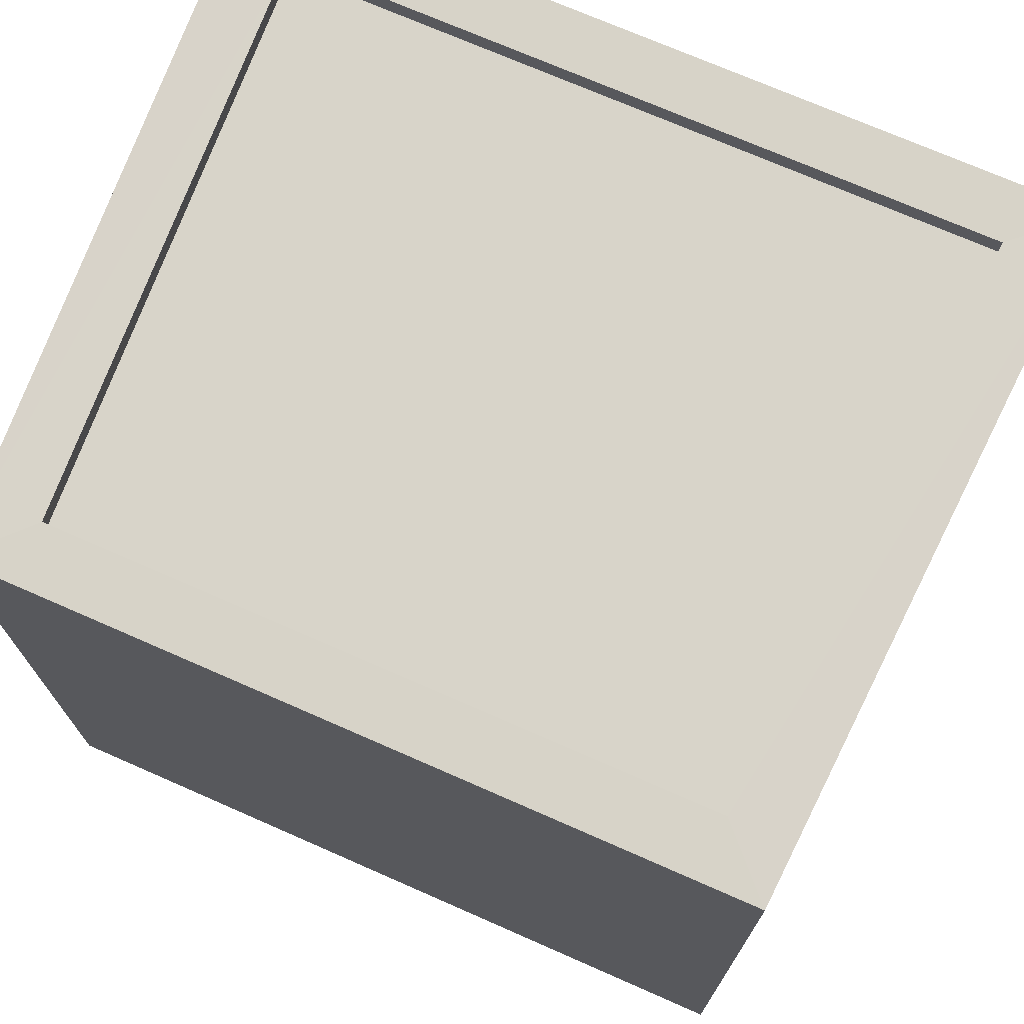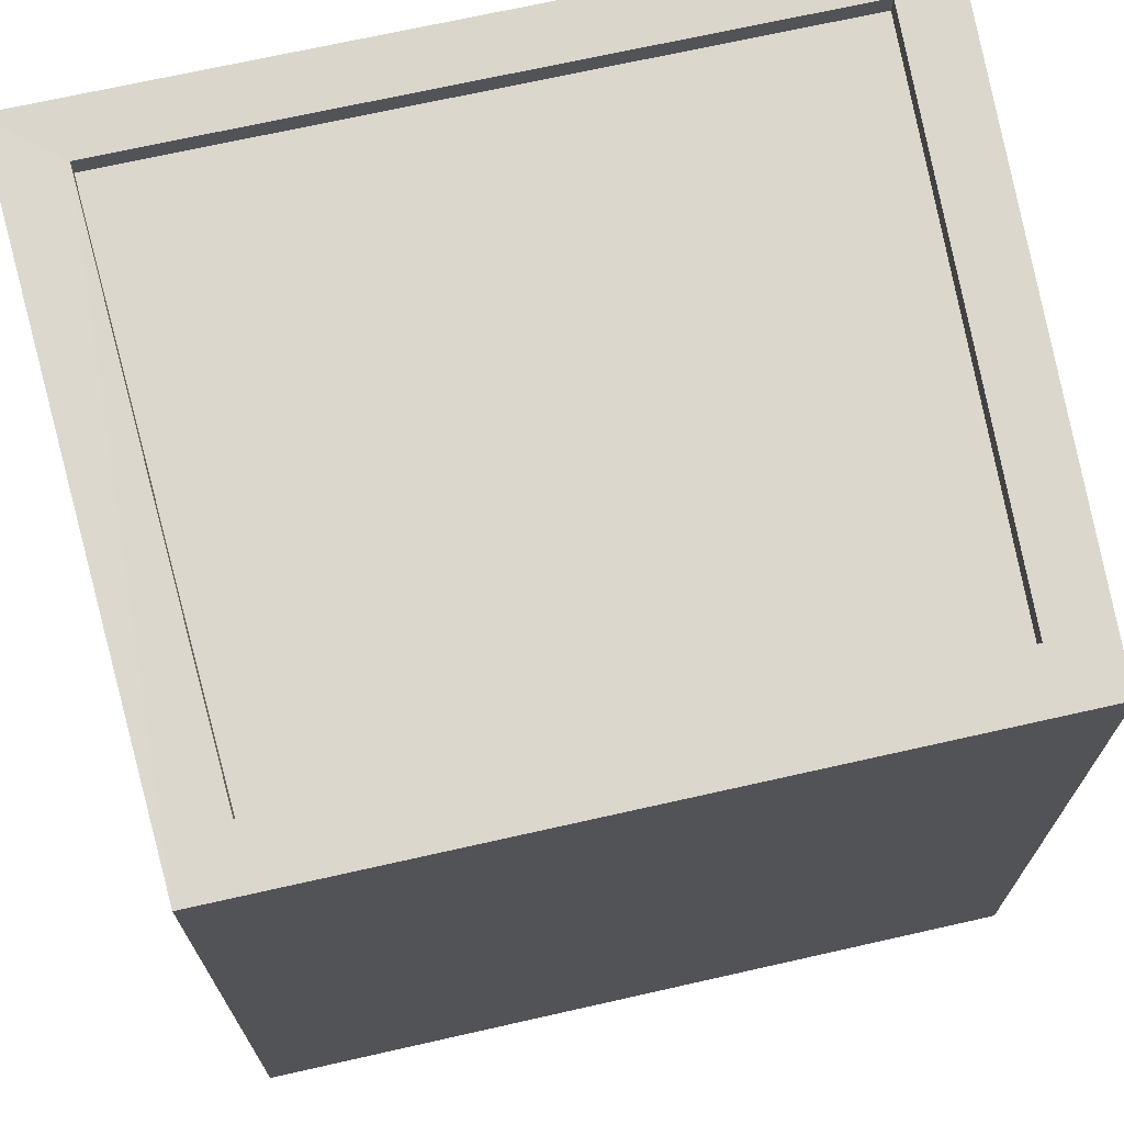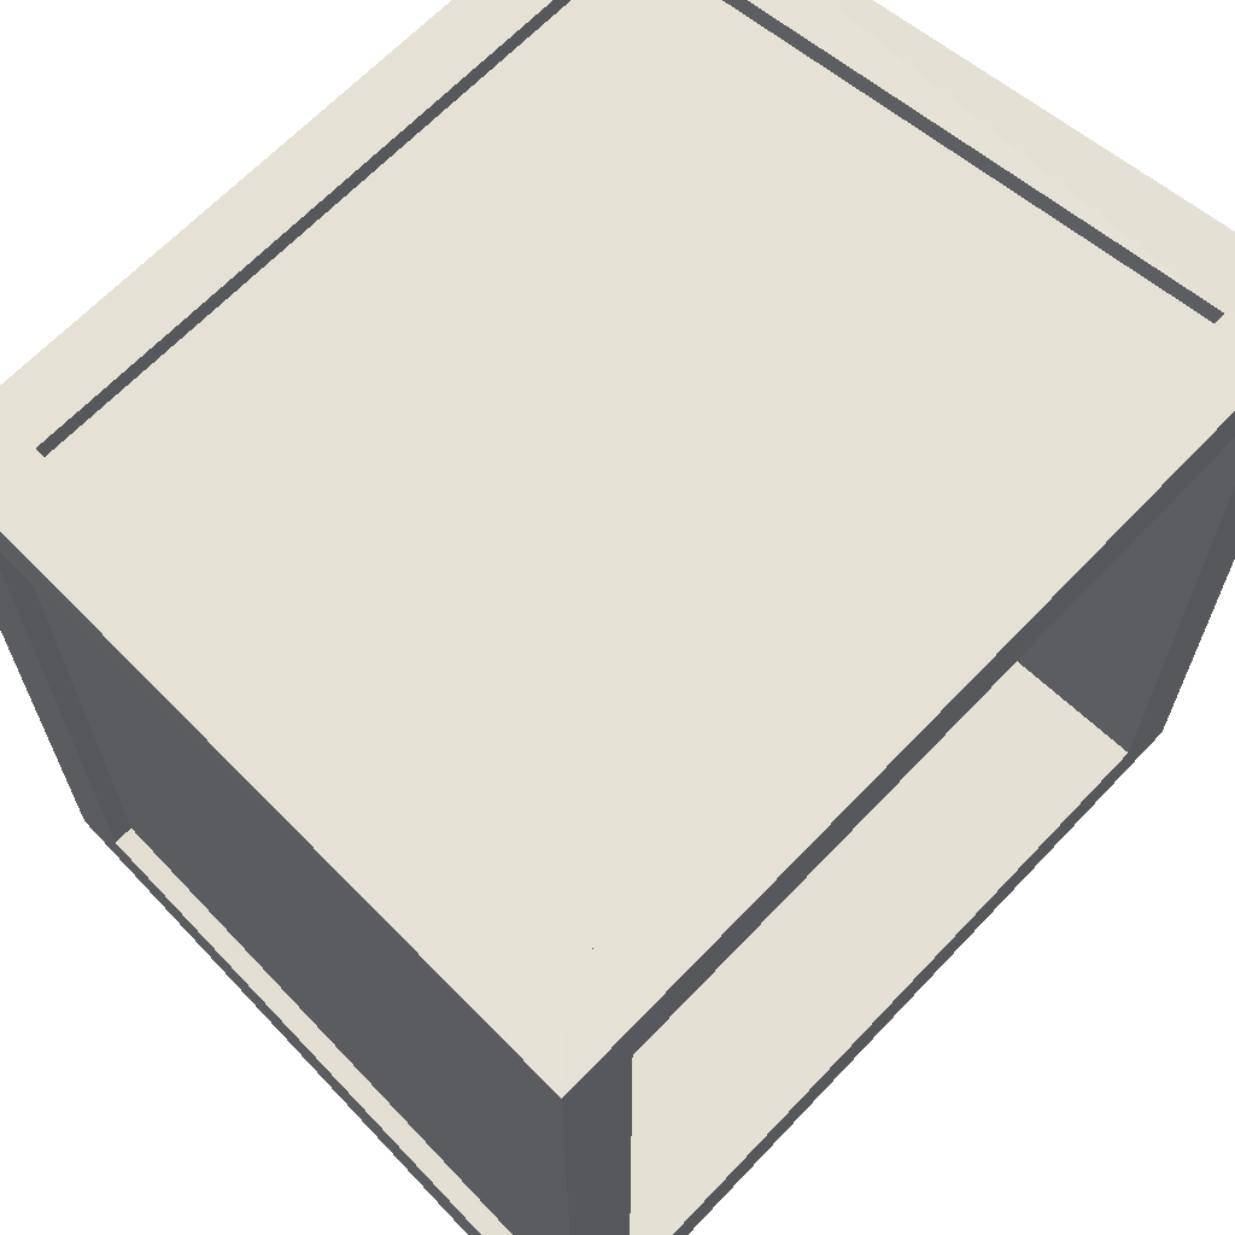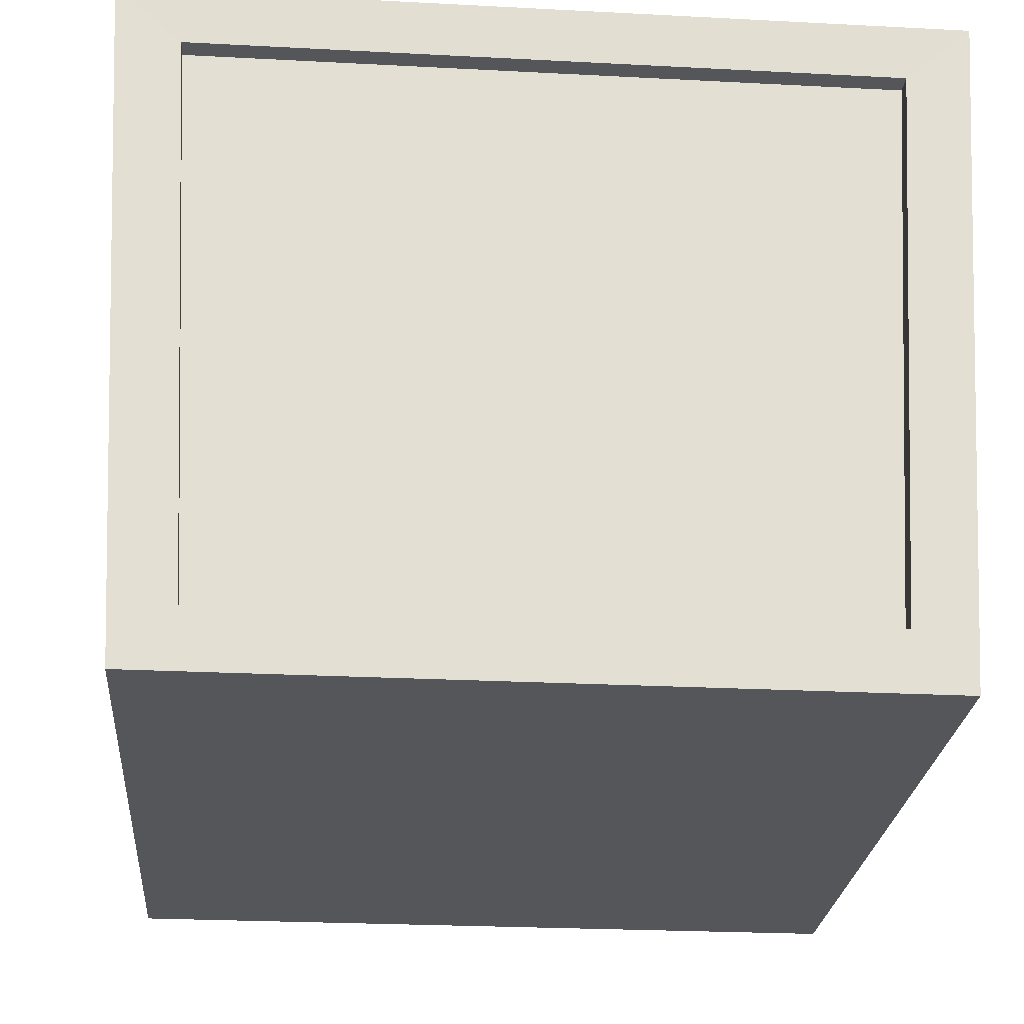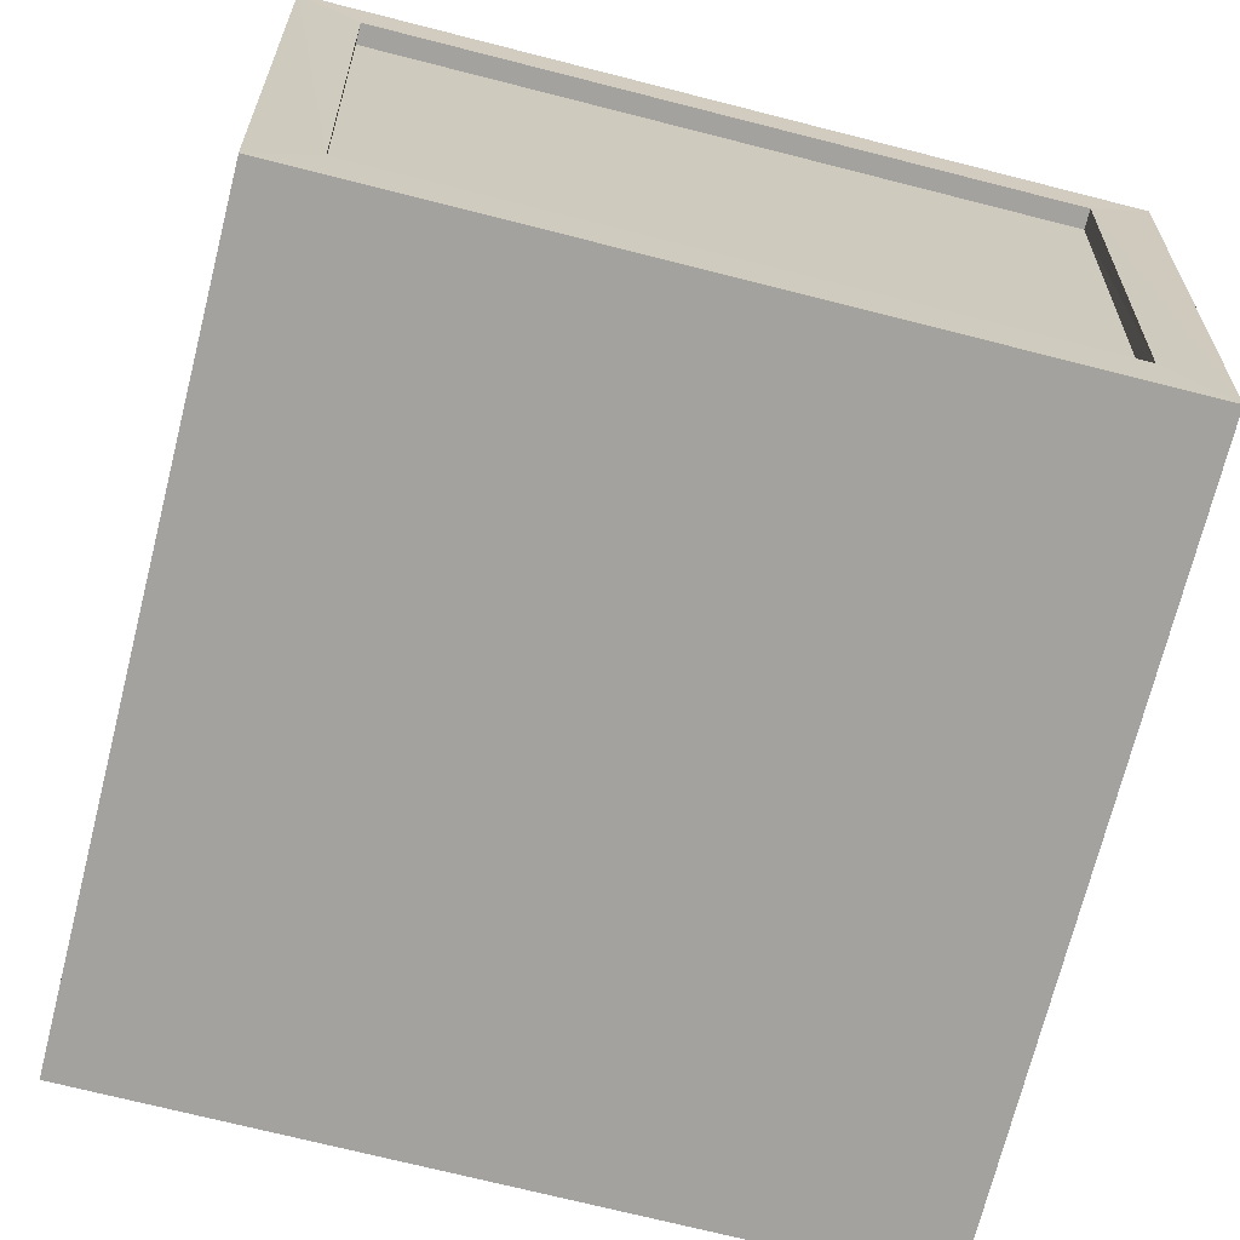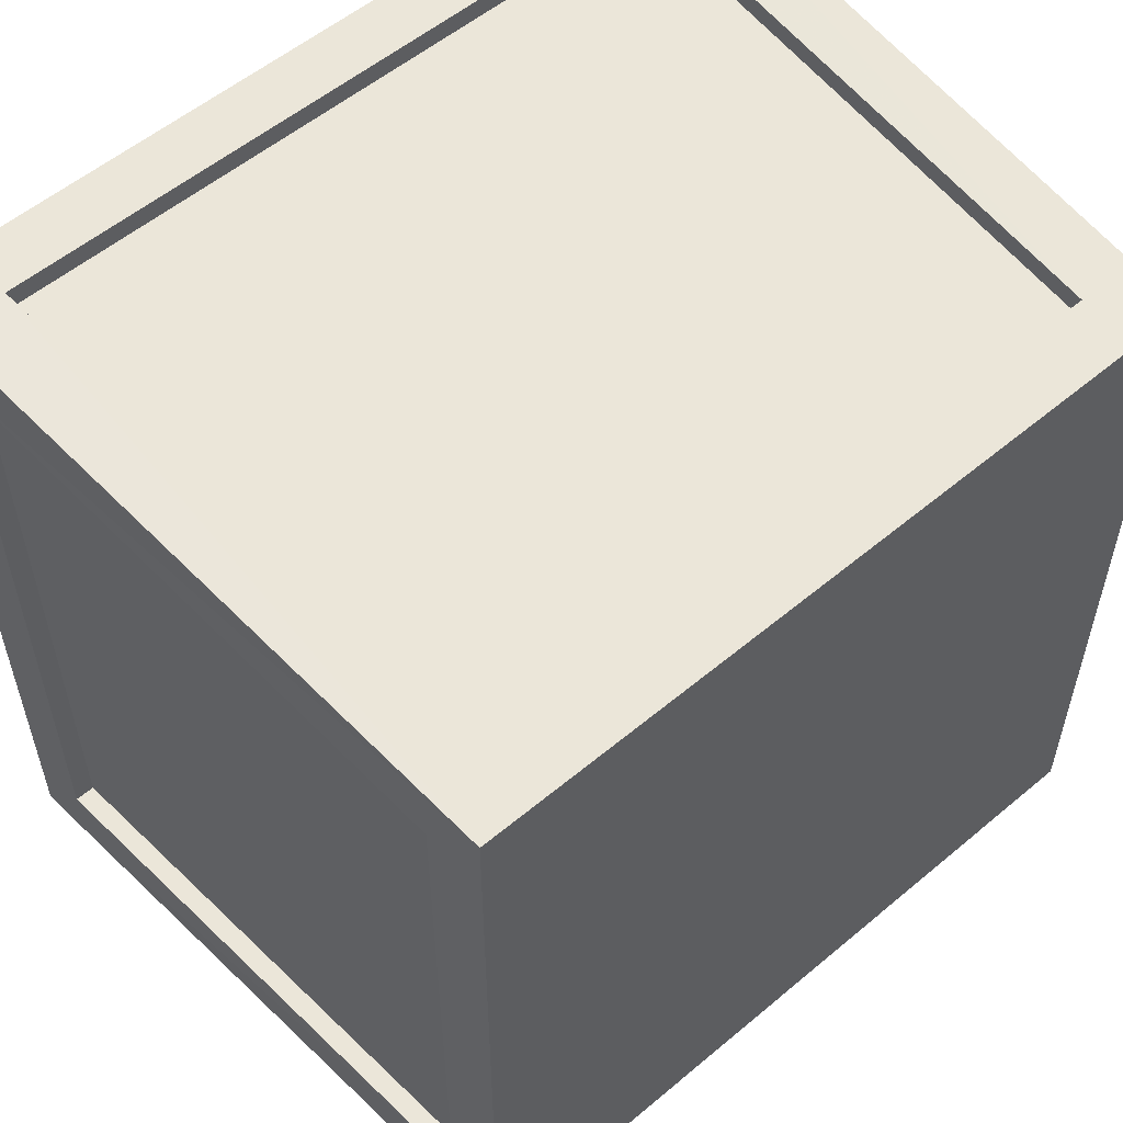
<metadata>
{"format":"obj","ext":"obj","renderer":"f3d","projection":"perspective","resolution":1024,"background":"white","views":[{"elev":72.5,"azim":23.7,"up":"+Z"},{"elev":70.2,"azim":-12.7,"up":"+Z"},{"elev":65.4,"azim":133.4,"up":"+Z"},{"elev":-25.4,"azim":85.2,"up":"+Y"},{"elev":-72.5,"azim":165.8,"up":"+Y"},{"elev":55.8,"azim":-41.3,"up":"+Z"}]}
</metadata>
<code>
g miniBox_Box
v -4.055 -4.541 -4.055
v -4.055 -4.541 4.055
v 4.055 -4.541 4.055
v 4.055 -4.541 -4.055
v 3.879 -3.9 -3.429
v 3.879 -3.9 3.433
v 4.18 2.168 3.736
v 4.18 2.168 -3.735
v 4.055 -4.541 4.055
v 4.093 -3.9 3.433
v 4.093 -3.9 -3.433
v 4.055 -4.541 -4.055
v 4.398 2.168 -3.735
v 4.44 2.781 -4.44
v 3.433 -3.9 -4.093
v 3.736 2.168 -4.398
v -4.44 2.781 -4.44
v -3.735 2.168 -4.398
v -3.433 -3.9 4.093
v 3.433 -3.9 4.093
v -4.055 -4.541 4.055
v -3.735 2.168 4.398
v -4.44 2.781 4.44
v -4.398 2.168 3.735
v -4.093 -3.9 3.433
v -4.055 -4.541 -4.055
v -4.093 -3.9 -3.433
v 4.44 2.781 -4.44
v 4.398 2.168 -3.735
v 4.398 2.168 3.736
v 4.44 2.781 4.44
v 4.093 -3.9 3.433
v 4.055 -4.541 4.055
v 3.433 -3.9 4.093
v 3.736 2.168 4.398
v -4.44 2.781 4.44
v -3.735 2.168 4.398
v -4.398 2.168 3.735
v -4.398 2.168 -3.736
v -4.44 2.781 -4.44
v -4.093 -3.9 -3.433
v -4.055 -4.541 -4.055
v -3.735 2.168 -4.398
v -3.433 -3.9 -4.093
v 4.055 -4.541 -4.055
v 3.433 -3.9 -4.093
v 4.093 -3.9 -3.433
v 3.879 -3.9 -3.429
v 4.18 2.168 -3.735
v 4.398 2.168 -3.735
v 4.398 2.168 -3.735
v 4.18 2.168 -3.735
v 4.18 2.168 3.736
v 4.398 2.168 3.736
v 4.398 2.168 3.736
v 4.18 2.168 3.736
v 3.879 -3.9 3.433
v 4.093 -3.9 3.433
v 4.093 -3.9 3.433
v 3.879 -3.9 3.433
v 3.879 -3.9 -3.429
v 4.093 -3.9 -3.433
v -3.429 -3.9 -3.879
v 3.433 -3.9 -3.879
v 3.736 2.168 -4.18
v -3.735 2.168 -4.18
v -3.433 -3.9 -4.093
v -3.429 -3.9 -3.879
v -3.735 2.168 -4.18
v -3.735 2.168 -4.398
v -3.735 2.168 -4.398
v -3.735 2.168 -4.18
v 3.736 2.168 -4.18
v 3.736 2.168 -4.398
v 3.736 2.168 -4.398
v 3.736 2.168 -4.18
v 3.433 -3.9 -3.879
v 3.433 -3.9 -4.093
v 3.433 -3.9 -4.093
v 3.433 -3.9 -3.879
v -3.429 -3.9 -3.879
v -3.433 -3.9 -4.093
v -3.429 -3.9 3.879
v -3.735 2.168 4.18
v 3.736 2.168 4.18
v 3.433 -3.9 3.879
v -3.433 -3.9 4.093
v -3.735 2.168 4.398
v -3.735 2.168 4.18
v -3.429 -3.9 3.879
v -3.735 2.168 4.398
v 3.736 2.168 4.398
v 3.736 2.168 4.18
v -3.735 2.168 4.18
v 3.736 2.168 4.398
v 3.433 -3.9 4.093
v 3.433 -3.9 3.879
v 3.736 2.168 4.18
v 3.433 -3.9 4.093
v -3.433 -3.9 4.093
v -3.429 -3.9 3.879
v 3.433 -3.9 3.879
v -3.879 -3.9 3.429
v -3.879 -3.9 -3.433
v -4.18 2.168 -3.736
v -4.18 2.168 3.735
v -4.093 -3.9 3.433
v -3.879 -3.9 3.429
v -4.18 2.168 3.735
v -4.398 2.168 3.735
v -4.398 2.168 3.735
v -4.18 2.168 3.735
v -4.18 2.168 -3.736
v -4.398 2.168 -3.736
v -4.398 2.168 -3.736
v -4.18 2.168 -3.736
v -3.879 -3.9 -3.433
v -4.093 -3.9 -3.433
v -4.093 -3.9 -3.433
v -3.879 -3.9 -3.433
v -3.879 -3.9 3.429
v -4.093 -3.9 3.433
v -4.44 2.781 4.44
v -3.711 2.781 3.711
v 3.711 2.782 3.711
v 4.44 2.781 4.44
v 3.711 2.782 -3.711
v 4.44 2.781 -4.44
v 4.44 2.781 -4.44
v 3.711 2.782 -3.711
v -3.711 2.781 -3.711
v -4.44 2.781 -4.44
v -3.711 2.781 3.711
v -4.44 2.781 4.44
v -3.711 2.781 3.711
v -3.711 -3.463 3.711
v 3.711 -3.463 3.711
v 3.711 2.782 3.711
v 3.711 2.782 -3.711
v 3.711 -3.463 -3.711
v -3.711 -3.463 -3.711
v -3.711 2.781 -3.711
v 3.711 2.782 3.711
v 3.711 -3.463 3.711
v 3.711 -3.463 -3.711
v 3.711 2.782 -3.711
v -3.711 2.781 -3.711
v -3.711 -3.463 -3.711
v -3.711 -3.463 3.711
v -3.711 2.781 3.711
g miniBox_Box_0
f 3 2 1
f 4 3 1
f 7 6 5
f 8 7 5
f 11 10 9
f 12 11 9
f 13 11 12
f 14 13 12
f 12 15 14
f 15 16 14
f 14 16 17
f 16 18 17
f 20 19 9
f 19 21 9
f 19 22 21
f 22 23 21
f 23 24 21
f 24 25 21
f 21 25 26
f 25 27 26
f 30 29 28
f 31 30 28
f 32 30 31
f 33 32 31
f 34 33 31
f 35 34 31
f 35 31 36
f 37 35 36
f 39 38 36
f 40 39 36
f 41 39 40
f 42 41 40
f 40 43 42
f 43 44 42
f 42 44 45
f 44 46 45
f 49 48 47
f 50 49 47
f 53 52 51
f 54 53 51
f 57 56 55
f 58 57 55
f 61 60 59
f 62 61 59
f 65 64 63
f 66 65 63
f 69 68 67
f 70 69 67
f 73 72 71
f 74 73 71
f 77 76 75
f 78 77 75
f 81 80 79
f 82 81 79
f 85 84 83
f 86 85 83
f 89 88 87
f 90 89 87
f 93 92 91
f 94 93 91
f 97 96 95
f 98 97 95
f 101 100 99
f 102 101 99
f 105 104 103
f 106 105 103
f 109 108 107
f 110 109 107
f 113 112 111
f 114 113 111
f 117 116 115
f 118 117 115
f 121 120 119
f 122 121 119
f 125 124 123
f 126 125 123
f 127 125 126
f 128 127 126
f 131 130 129
f 132 131 129
f 133 131 132
f 134 133 132
f 137 136 135
f 138 137 135
f 141 140 139
f 142 141 139
f 145 144 143
f 146 145 143
f 149 148 147
f 150 149 147

</code>
